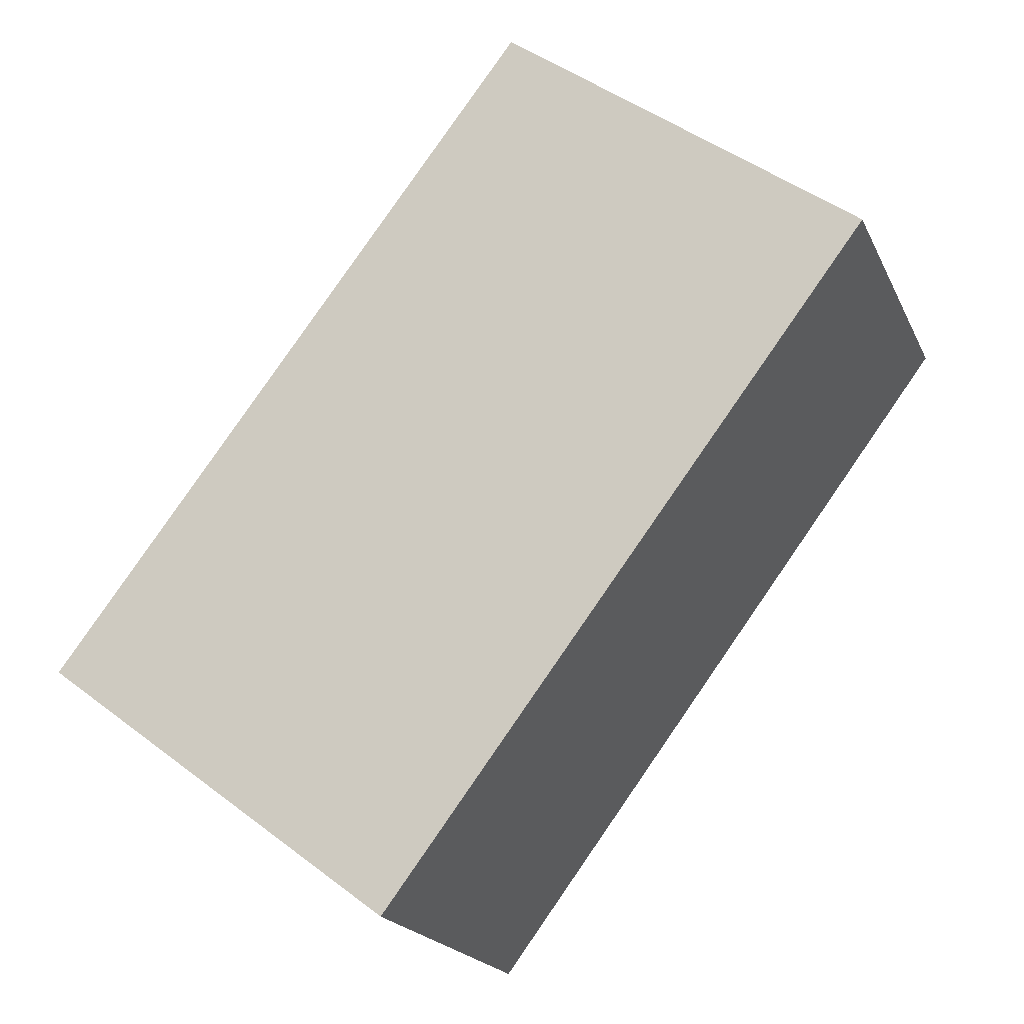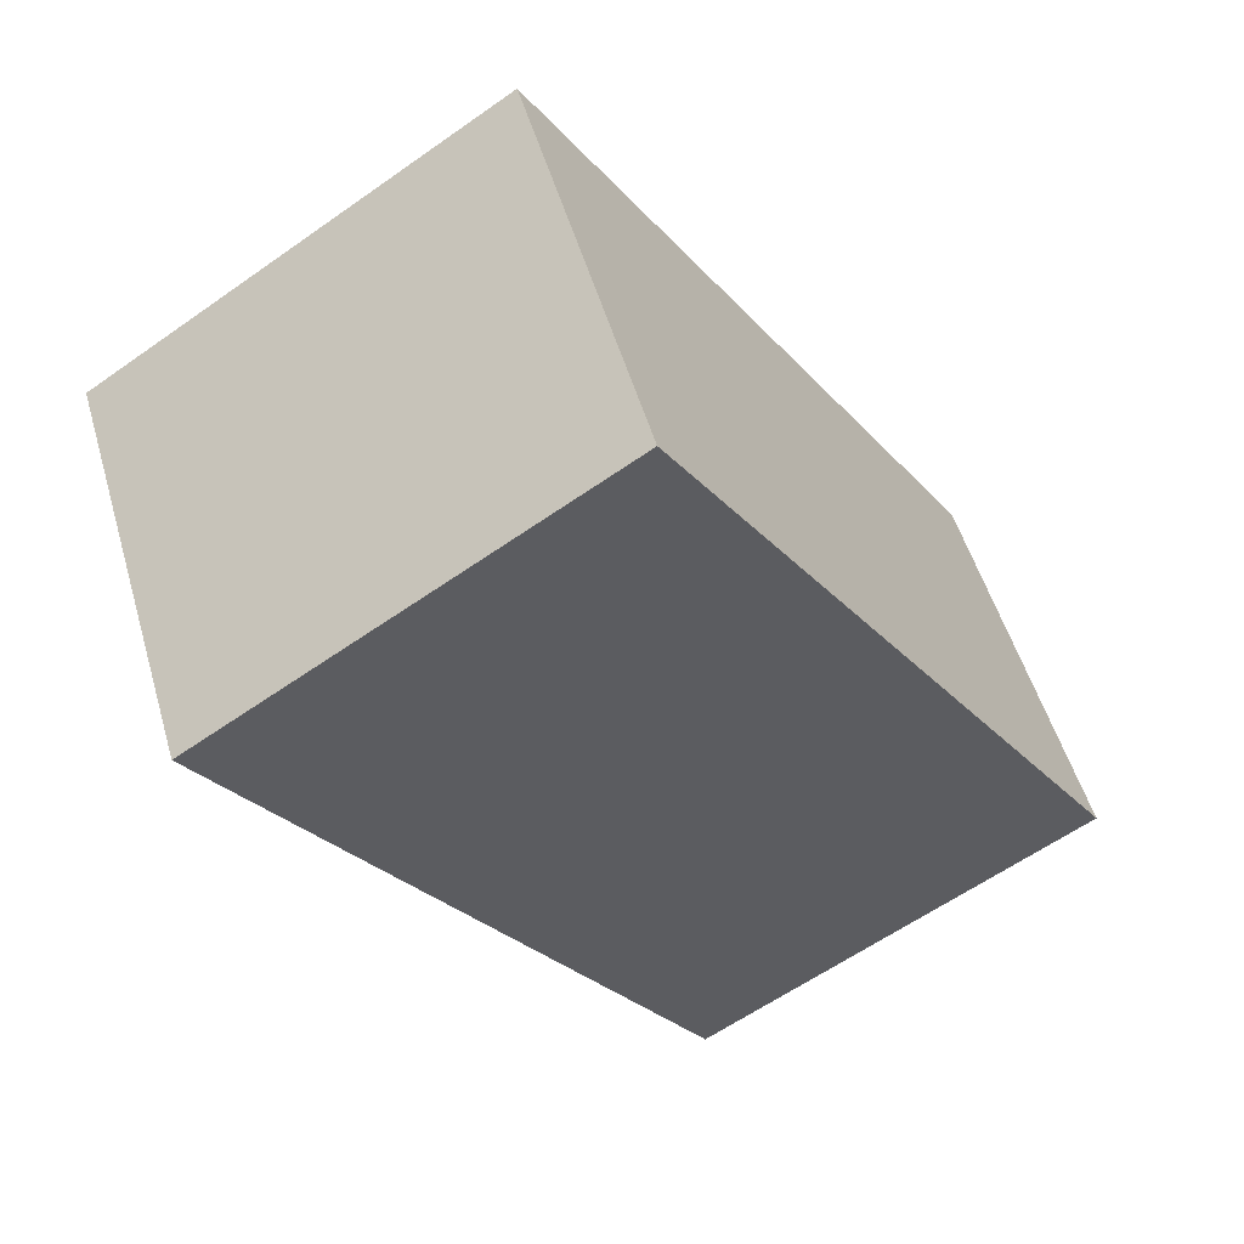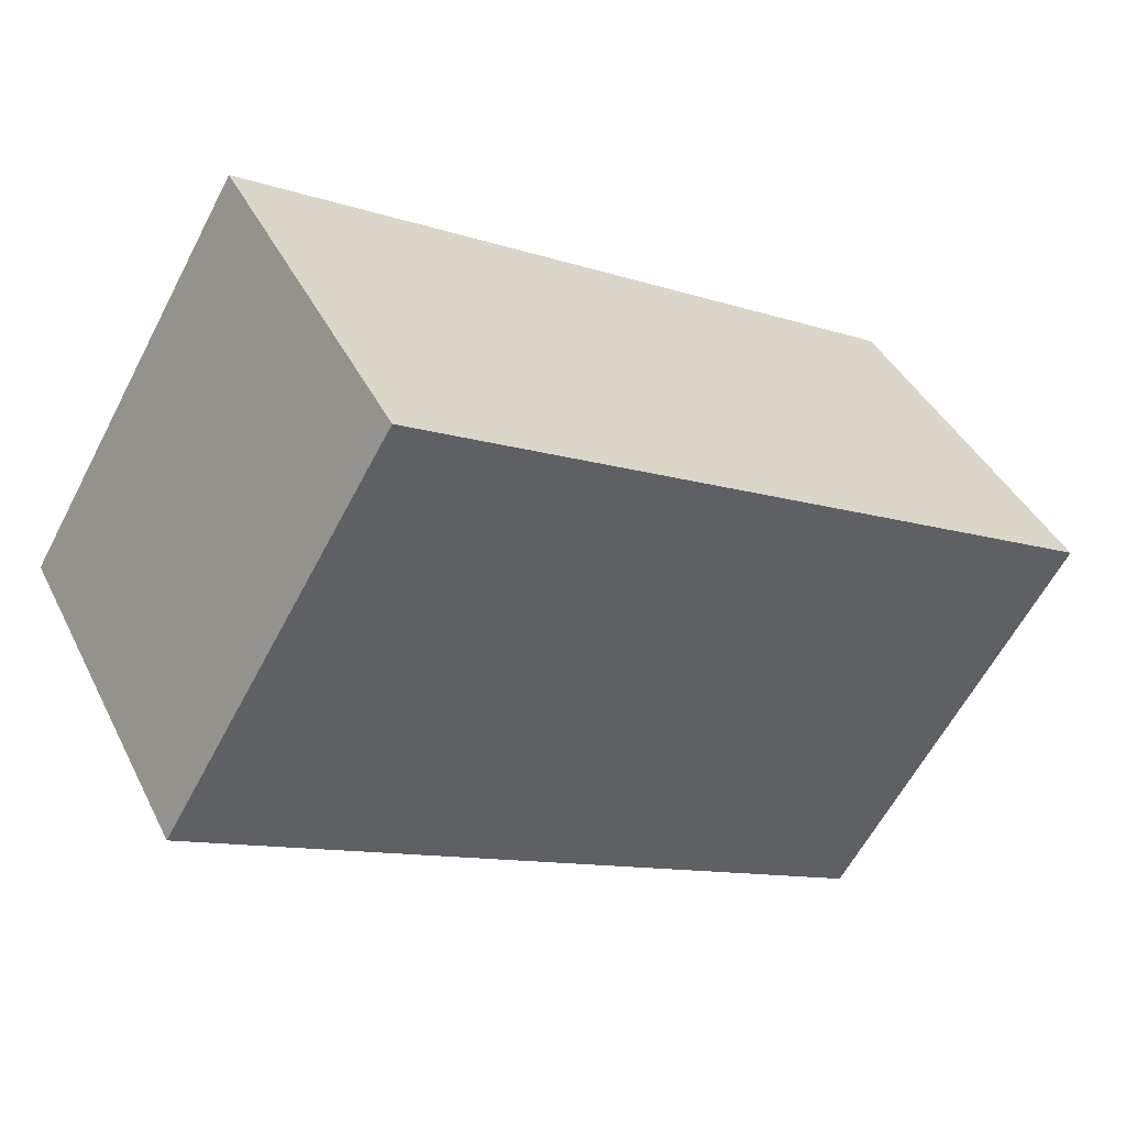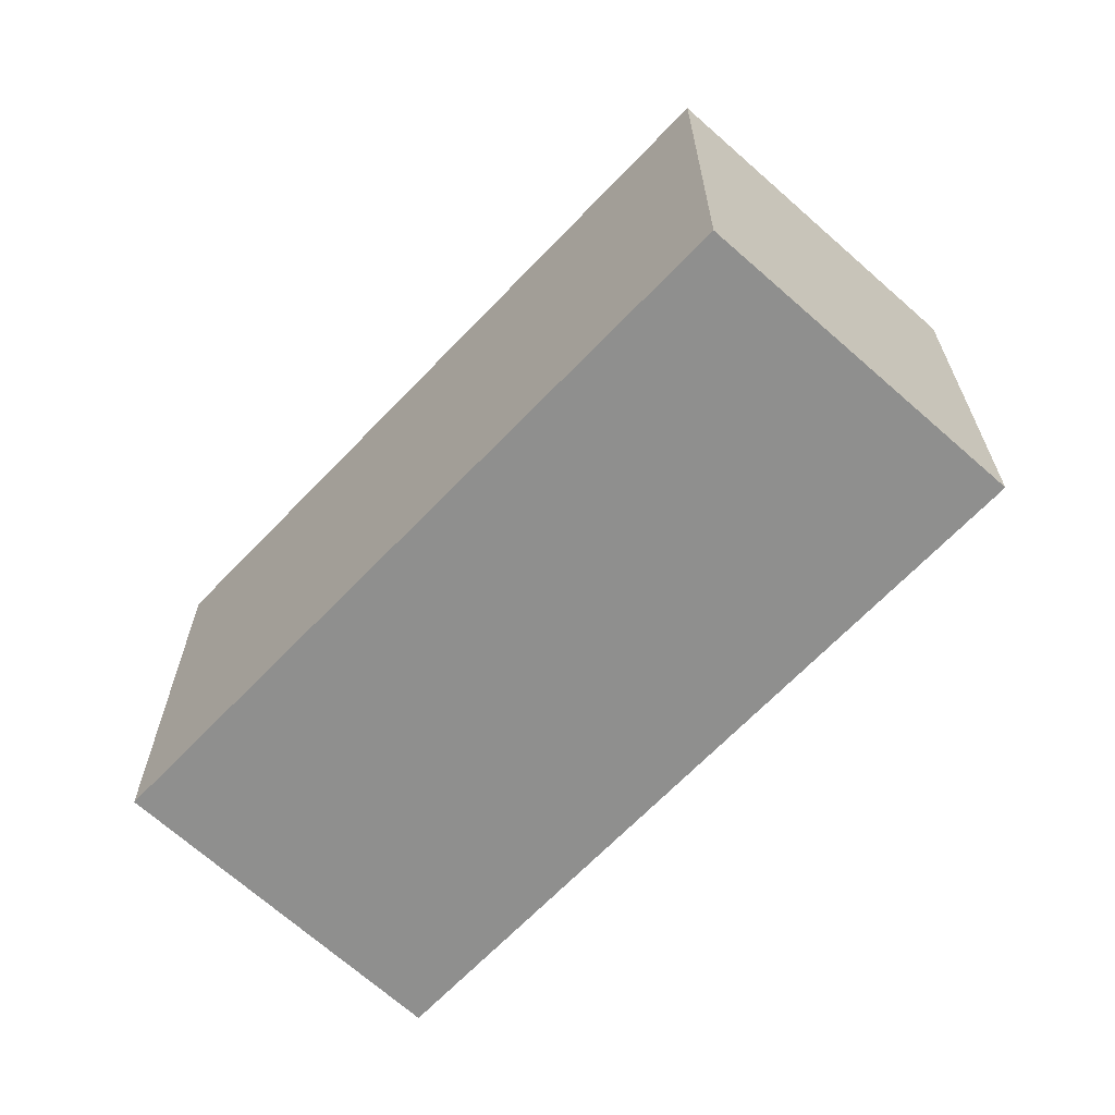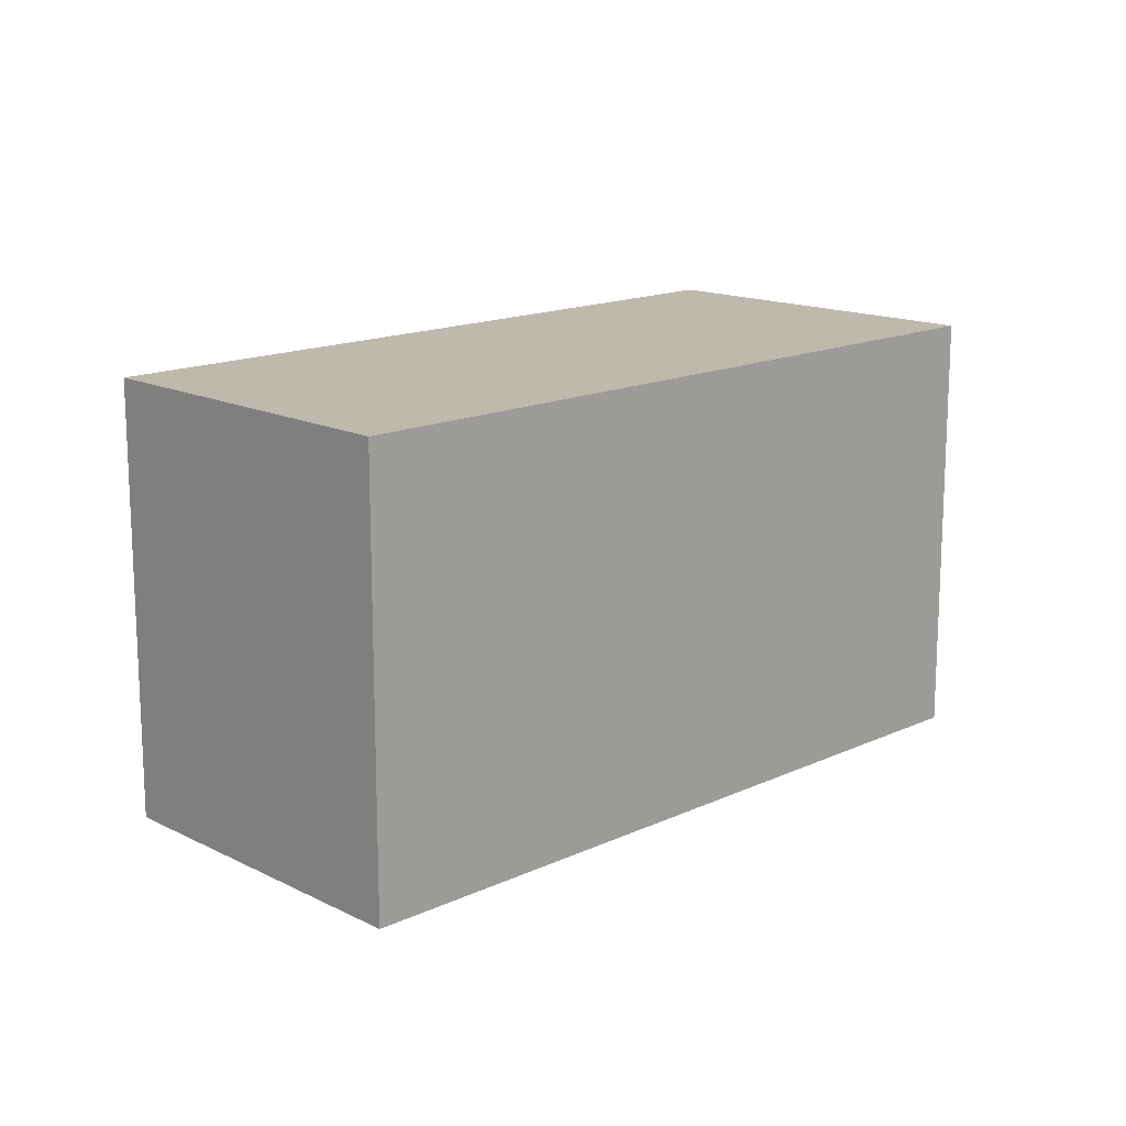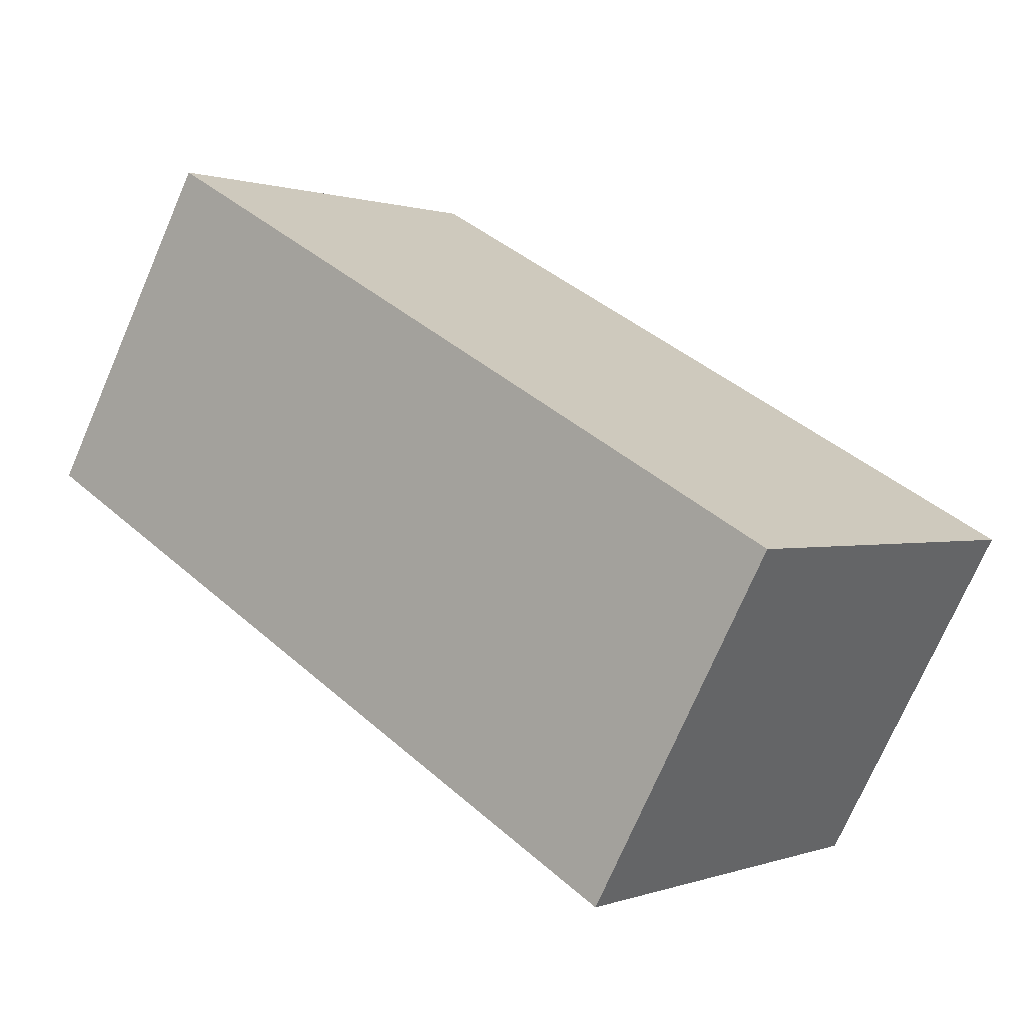
<metadata>
{"format":"obj","ext":"obj","renderer":"f3d","projection":"perspective","resolution":1024,"background":"white","views":[{"elev":47.3,"azim":-49.5,"up":"+Z"},{"elev":-60.3,"azim":-54.2,"up":"+Z"},{"elev":-61.2,"azim":-27.6,"up":"+Z"},{"elev":-65.1,"azim":17.8,"up":"+Y"},{"elev":15.1,"azim":106.1,"up":"+Y"},{"elev":0.6,"azim":-142.6,"up":"+Z"}]}
</metadata>
<code>
v  1.16 1.294e-16 -2.113
v  4.514 -1.508e-16 2.463
v  0 0 0
v  5.718 -2.619e-17 0.4277
v  6.06e-05 2.839 -9.004e-05
v  4.514 2.839 2.462
v  5.718 2.839 0.4276
v  1.16 2.839 -2.113
g defaultobject
f 1 2 3
f 2 1 4
f 5 2 6
f 2 5 3
f 6 4 7
f 4 6 2
f 8 4 1
f 4 8 7
f 5 1 3
f 1 5 8
f 6 8 5
f 8 6 7

</code>
